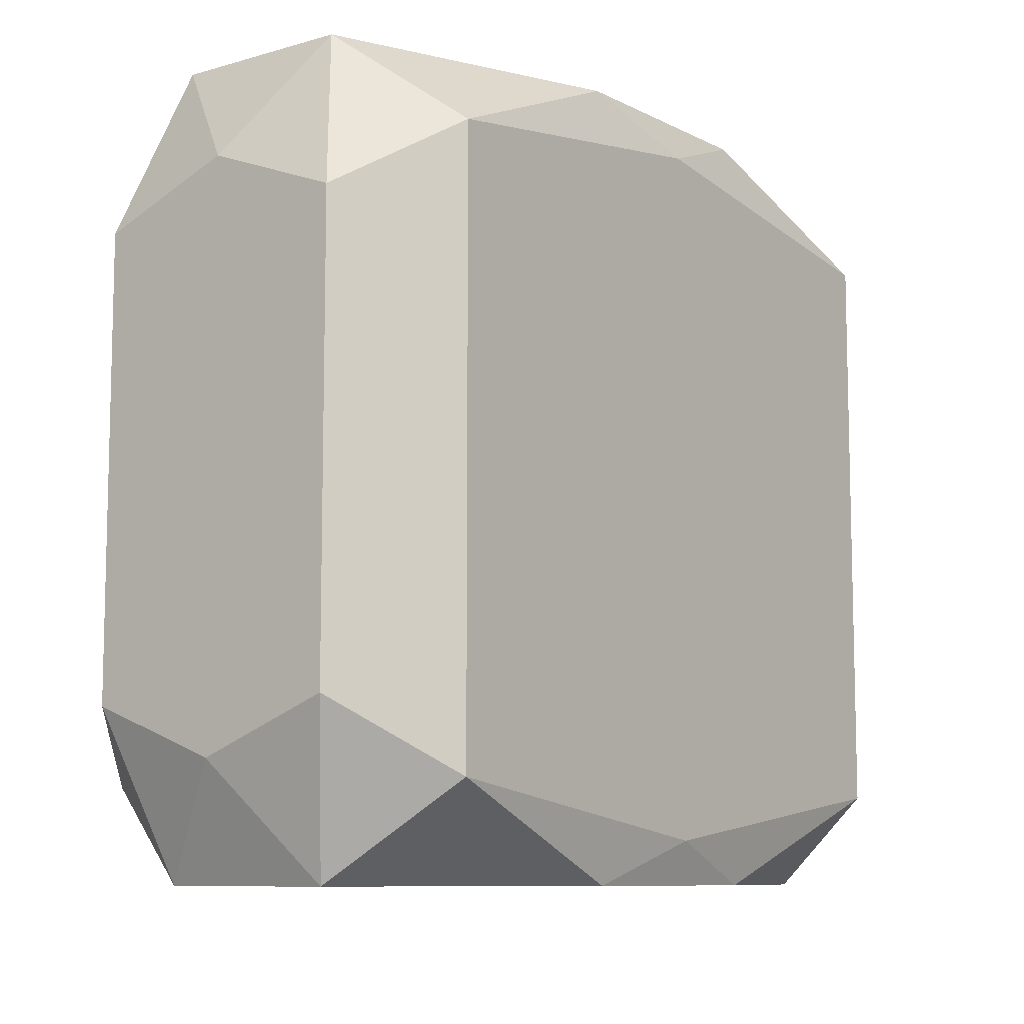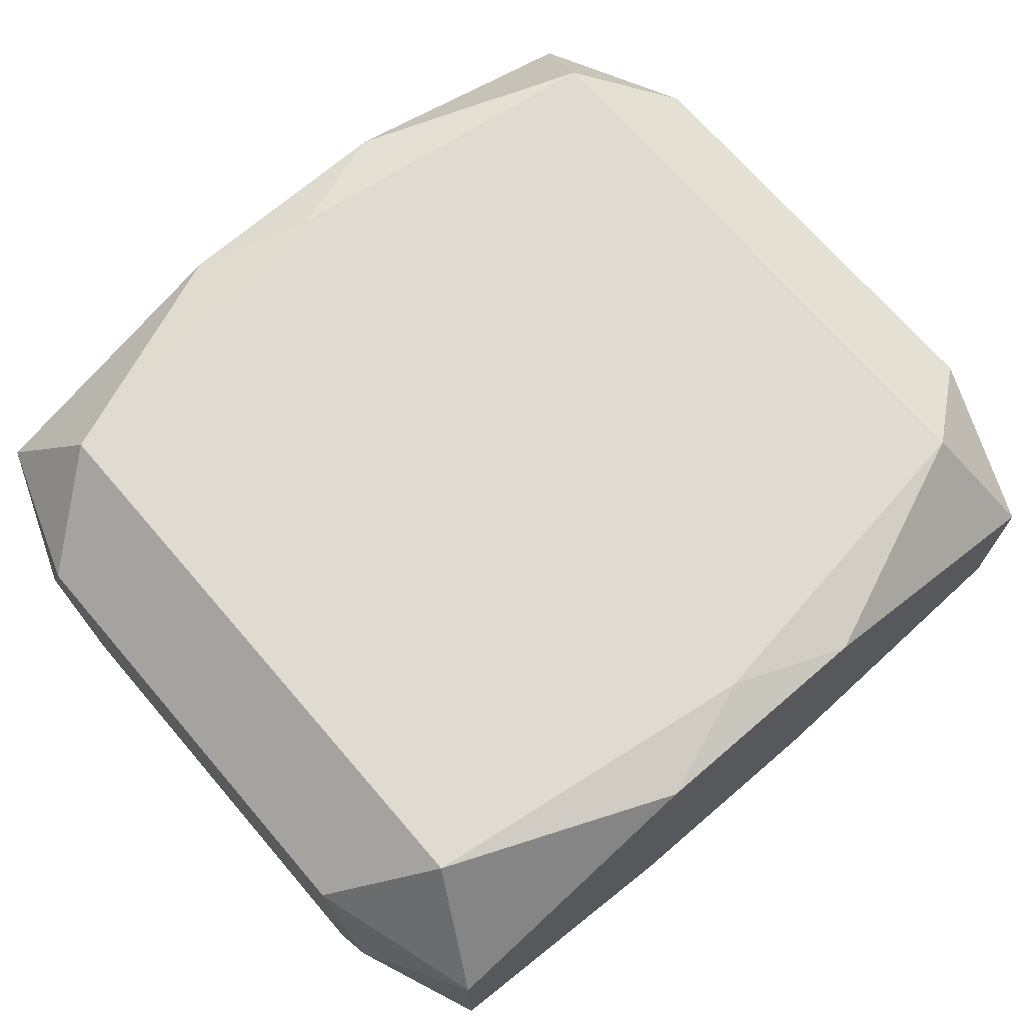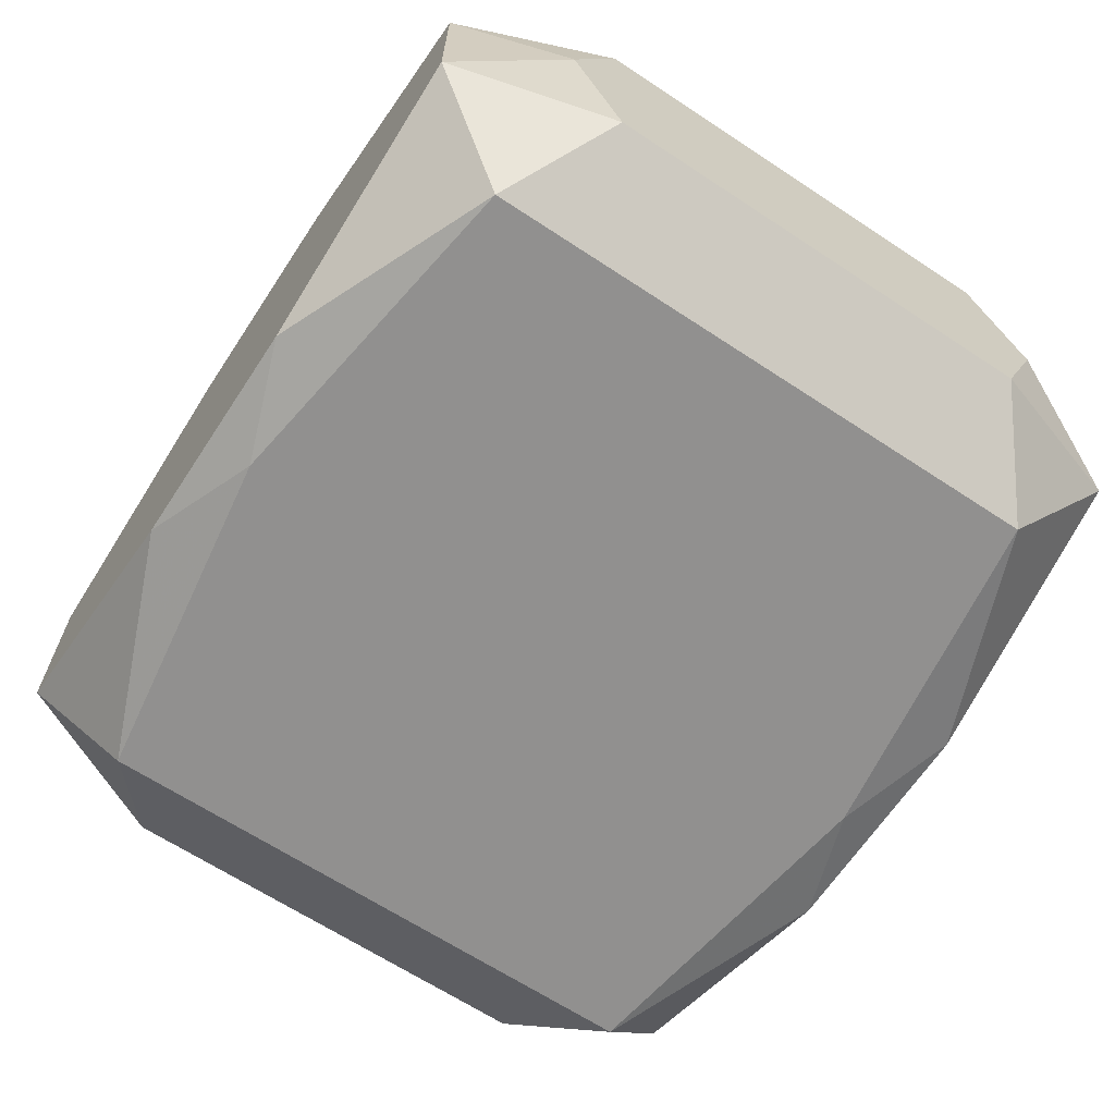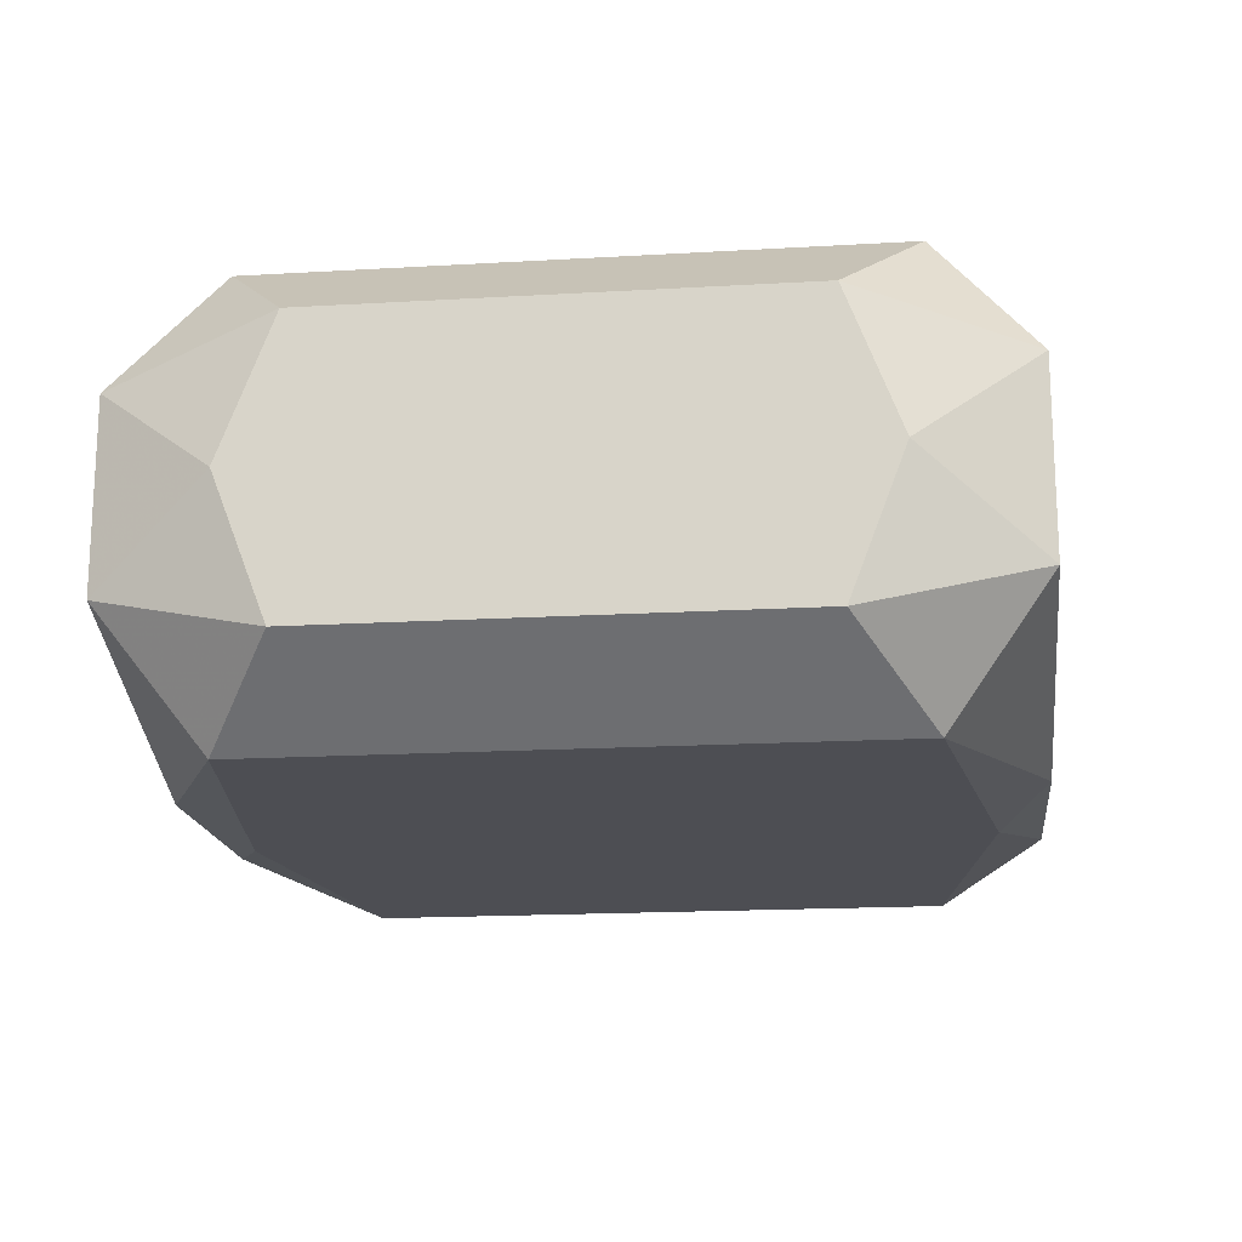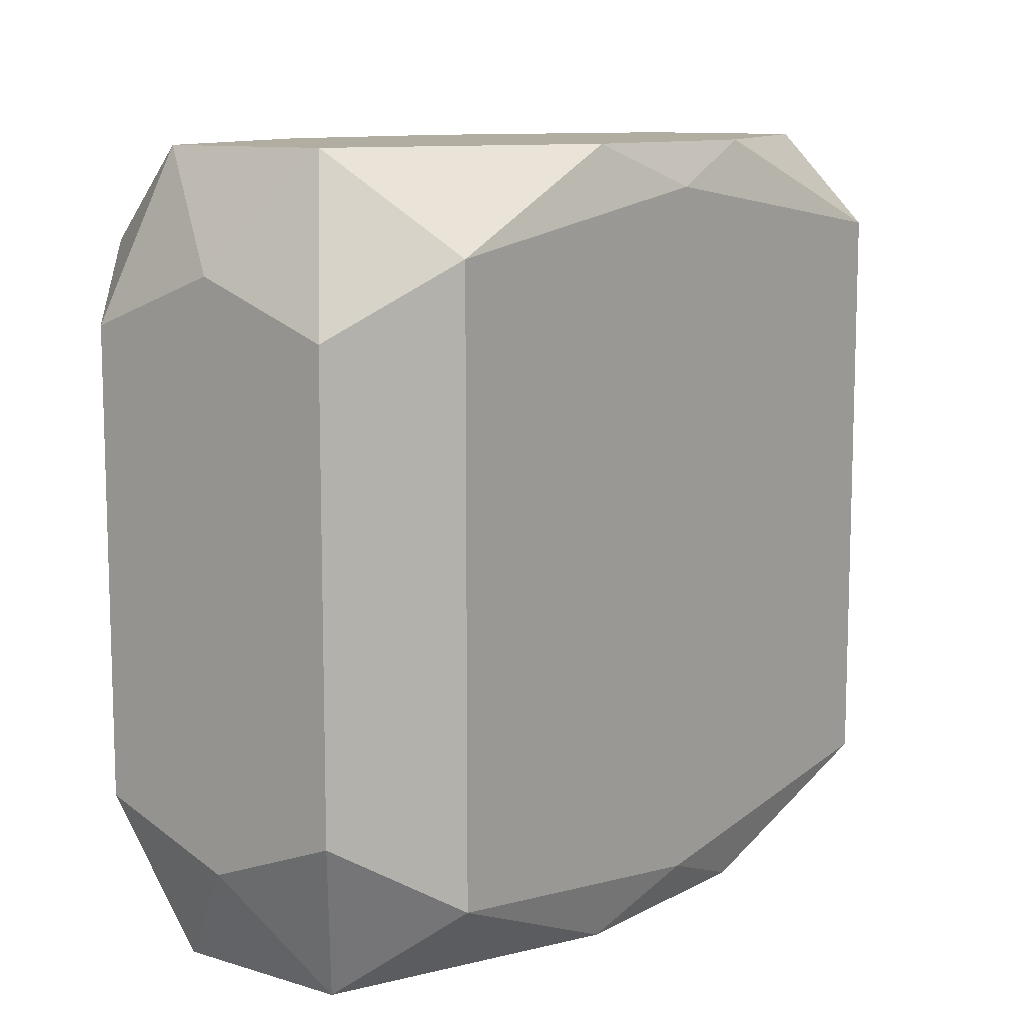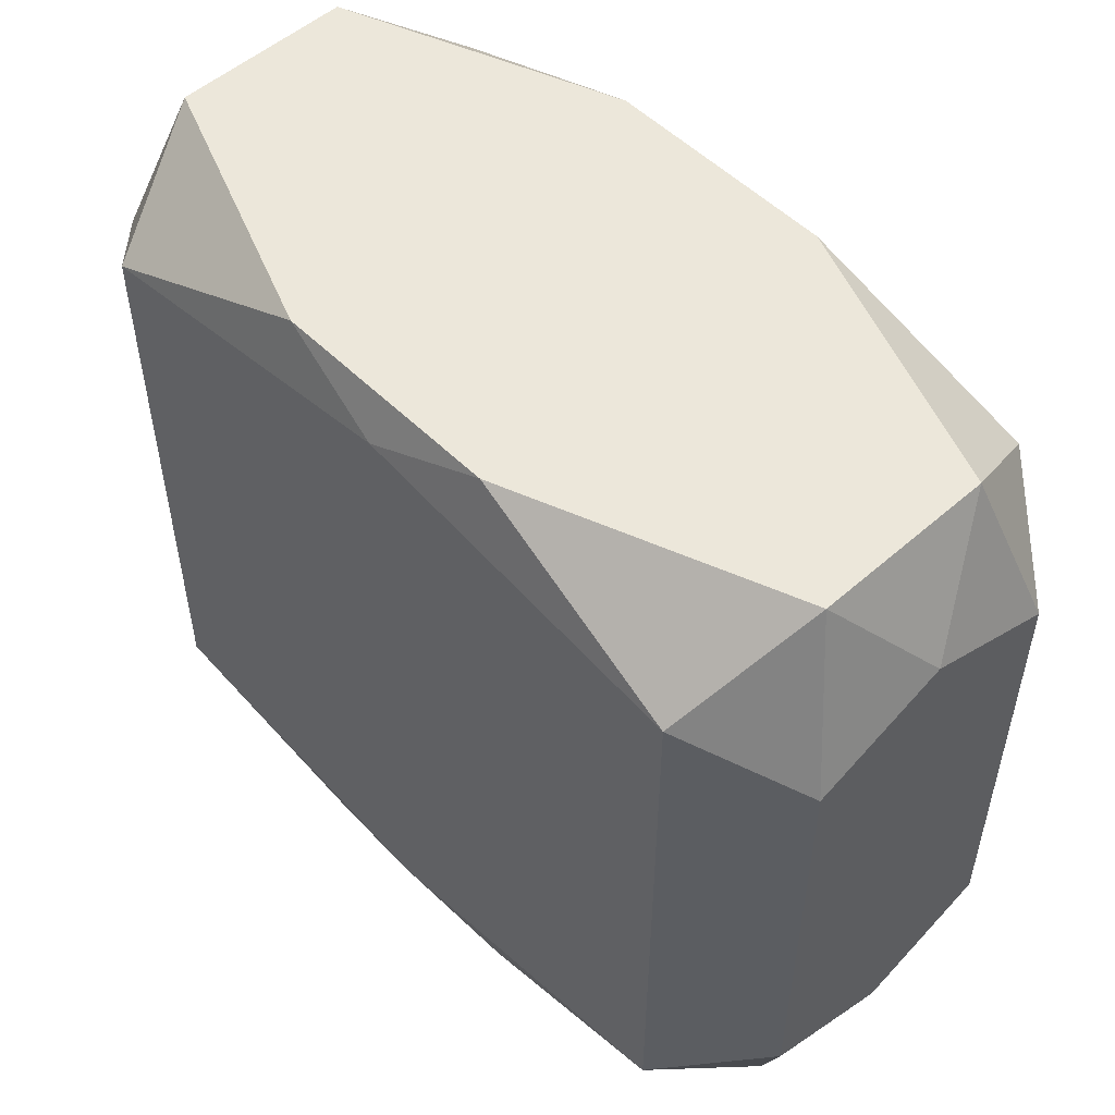
<metadata>
{"format":"obj","ext":"obj","renderer":"f3d","projection":"perspective","resolution":1024,"background":"white","views":[{"elev":-9.0,"azim":-52.7,"up":"+Y"},{"elev":70.2,"azim":139.3,"up":"+Z"},{"elev":-65.7,"azim":-123.5,"up":"+Z"},{"elev":-17.3,"azim":-83.3,"up":"+Z"},{"elev":10.4,"azim":-52.6,"up":"+Y"},{"elev":52.5,"azim":-133.4,"up":"+Y"}]}
</metadata>
<code>
v 0 0.02725 -0.01684
v 0 0.02725 0.01684
v 0 0.03066 0.00871
v -0 -0.02725 -0.01684
v -0 -0.02725 0.01684
v 0.03102 0.03066 -0.007098
v 0.03102 0.03066 0.007098
v 0.03102 -0.03066 -0.007098
v 0.03102 -0.03066 0.007098
v 0.009237 0.03066 -0.01542
v 0.009237 0.03066 0.01542
v 0.009237 -0.03066 -0.01542
v 0.009237 -0.03066 0.01542
v -0.01219 -0.01972 -0.01684
v -0.01219 0.01972 -0.01684
v -0.01219 0.01972 0.01684
v -0.01895 0.03066 -0.01171
v -0.01895 -0.03066 -0.01171
v -0.01895 -0.03066 0.01171
v -0.03527 -0.01002 -0
v -0.03527 0.0218 -0
v -0.03527 -0.01774 -0.01063
v -0.03527 -0.01774 0.01063
v -0.03527 0.006025 0.009749
v -0.03527 0.01774 -0.01063
v -0.03527 0.01774 0.01063
v -0.03527 -0.0218 -0
v 0.02725 0.01041 -0.01684
v 0.02725 0.01041 0.01684
v 0.02725 0.02327 -0.01684
v 0.02725 0.02327 0.01684
v 0.02725 -0.02327 -0.01684
v 0.02725 -0.02327 0.01684
v 0.02725 -0.01041 -0.01684
v 0.02725 -0.01041 0.01684
v 0.00847 0.005073 0.01684
v -0.006432 -0.01041 -0.01684
v 0.01664 0.003853 0.01684
v -0.01664 0.003853 0.01684
v -0.02725 0 0.01684
v -0.02725 0.01041 -0.01684
v -0.02725 0.02327 -0.01684
v -0.02725 0.02327 0.01684
v -0.02725 -0.02327 -0.01684
v -0.02725 -0.02327 0.01684
v -0.02725 -0.01041 -0.01684
v 0.03527 -0 0
v 0.03527 0.0218 0
v 0.03527 -0.01774 -0.01063
v 0.03527 -0.01774 0.01063
v 0.03527 0.006025 -0.009749
v 0.03527 0.01774 -0.01063
v 0.03527 0.01774 0.01063
v 0.03527 -0.0218 0
v 0.01895 0.03066 0.01171
v 0.01895 -0.03066 -0.01171
v 0.01895 -0.03066 0.01171
v 0.01219 -0.01972 -0.01684
v 0.003899 0.01704 0.01684
v -0.009237 0.03066 -0.01542
v -0.009237 0.03066 0.01542
v -0.009237 -0.03066 -0.01542
v -0.009237 -0.03066 0.01542
v -0.03102 0.03066 -0.007098
v -0.03102 0.03066 0.007098
v -0.03102 -0.03066 -0.007098
v -0.03102 -0.03066 0.007098
f 33 57 9
f 3 6 60
f 60 17 3
f 3 17 65
f 19 57 63
f 43 65 26
f 33 9 50
f 50 9 54
f 53 50 47
f 49 50 54
f 47 50 49
f 12 18 62
f 6 30 10
f 10 60 6
f 1 10 30
f 60 10 1
f 17 60 42
f 42 1 15
f 60 1 42
f 21 25 26
f 26 65 21
f 45 63 5
f 13 57 33
f 13 63 57
f 33 5 13
f 13 5 63
f 40 43 26
f 45 5 40
f 38 5 33
f 36 5 38
f 43 40 16
f 48 53 47
f 31 53 7
f 7 55 31
f 7 48 6
f 53 48 7
f 33 50 29
f 50 53 29
f 29 53 31
f 65 43 61
f 52 30 6
f 6 48 52
f 37 14 15
f 49 32 34
f 34 52 49
f 15 1 34
f 34 37 15
f 14 37 34
f 12 62 4
f 4 32 12
f 12 32 56
f 56 18 12
f 8 32 49
f 54 9 8
f 8 49 54
f 8 56 32
f 8 9 57
f 8 57 19
f 19 18 8
f 18 56 8
f 23 40 26
f 45 40 23
f 67 18 19
f 67 63 45
f 45 23 67
f 67 23 27
f 64 42 25
f 25 21 64
f 64 21 65
f 64 65 17
f 17 42 64
f 25 42 41
f 39 5 36
f 39 40 5
f 39 16 40
f 11 6 3
f 11 7 6
f 3 65 11
f 65 61 11
f 31 55 11
f 35 38 33
f 35 29 38
f 2 61 43
f 43 16 2
f 31 11 2
f 2 11 61
f 16 39 2
f 47 49 51
f 49 52 51
f 51 48 47
f 51 52 48
f 30 52 28
f 52 34 28
f 28 1 30
f 28 34 1
f 58 34 32
f 32 4 58
f 14 34 58
f 58 4 14
f 27 23 20
f 25 22 20
f 20 22 27
f 66 67 27
f 27 22 66
f 18 67 66
f 44 22 25
f 25 41 44
f 44 62 18
f 14 4 44
f 44 4 62
f 18 66 44
f 44 66 22
f 59 29 31
f 31 2 59
f 38 29 59
f 36 38 59
f 59 39 36
f 59 2 39
f 24 23 26
f 24 20 23
f 26 25 24
f 25 20 24
f 46 42 15
f 14 44 46
f 15 14 46

</code>
